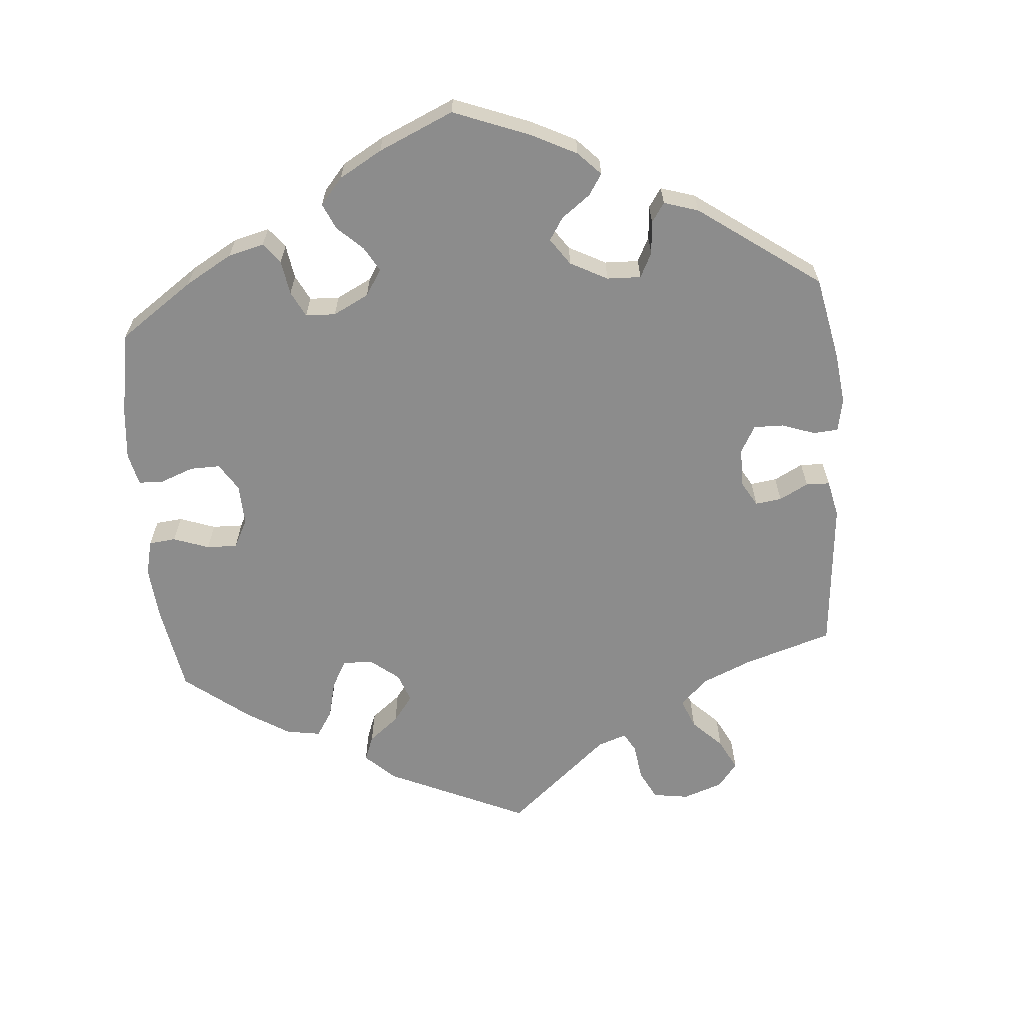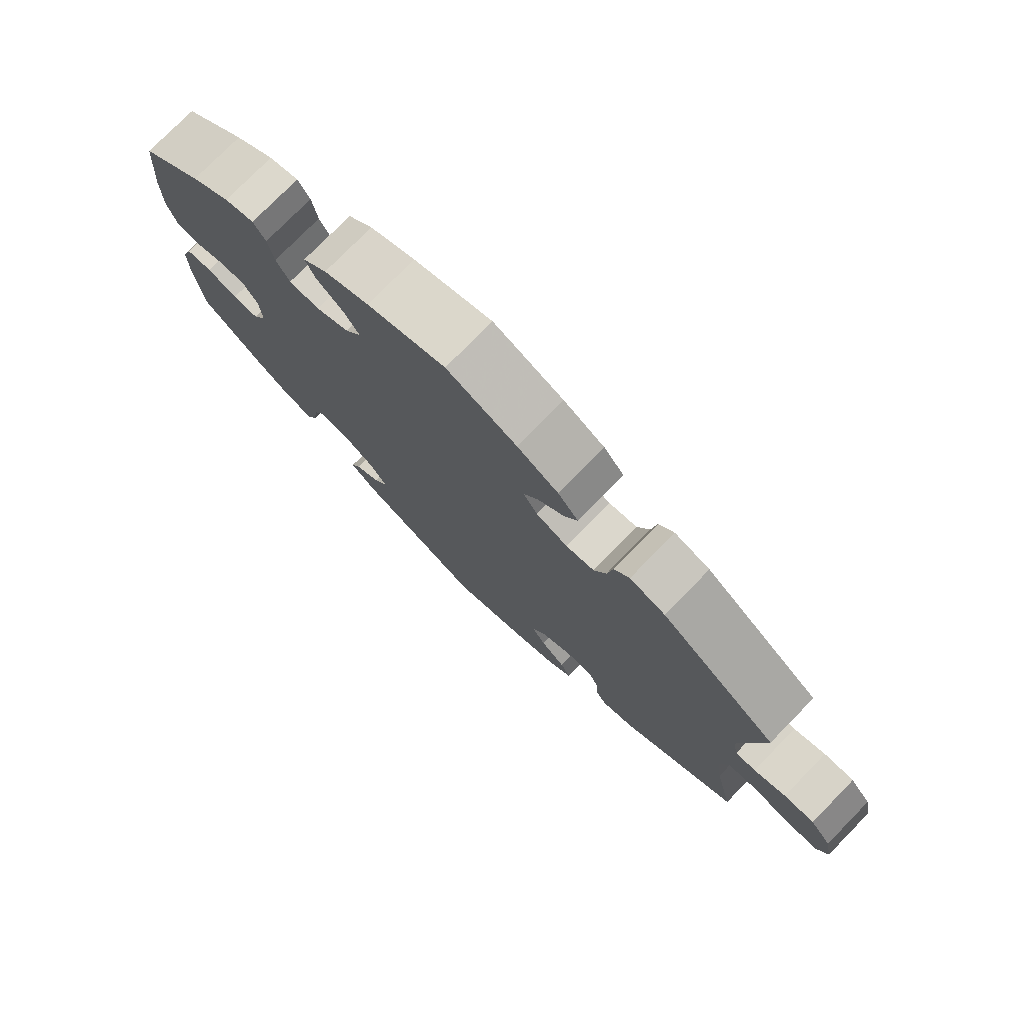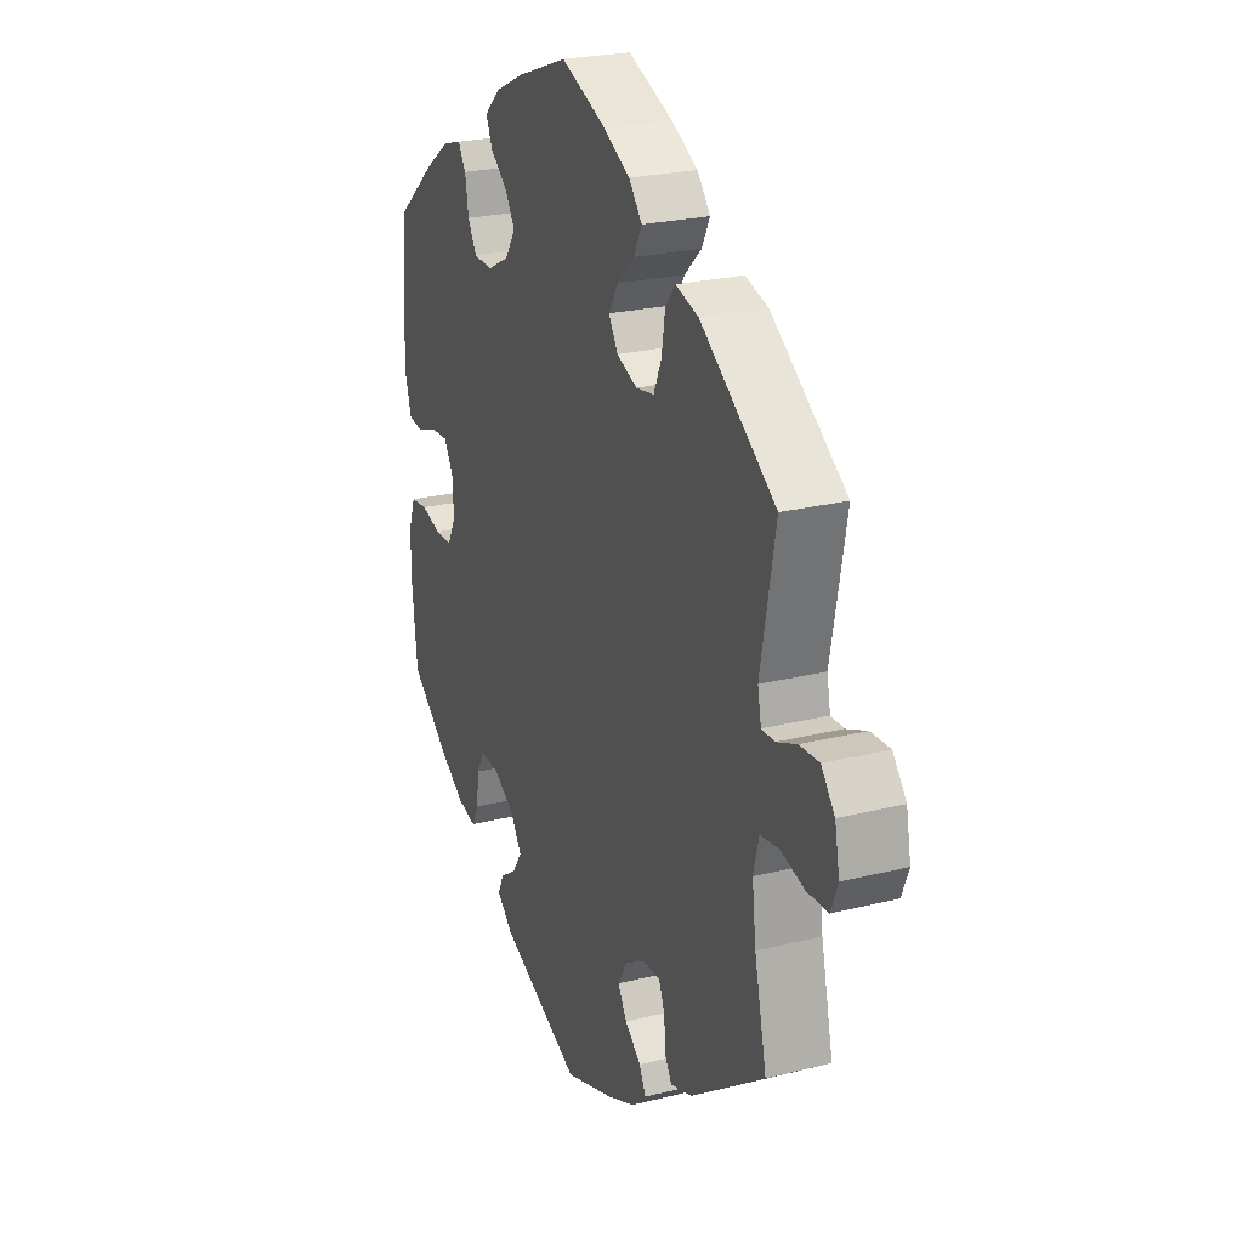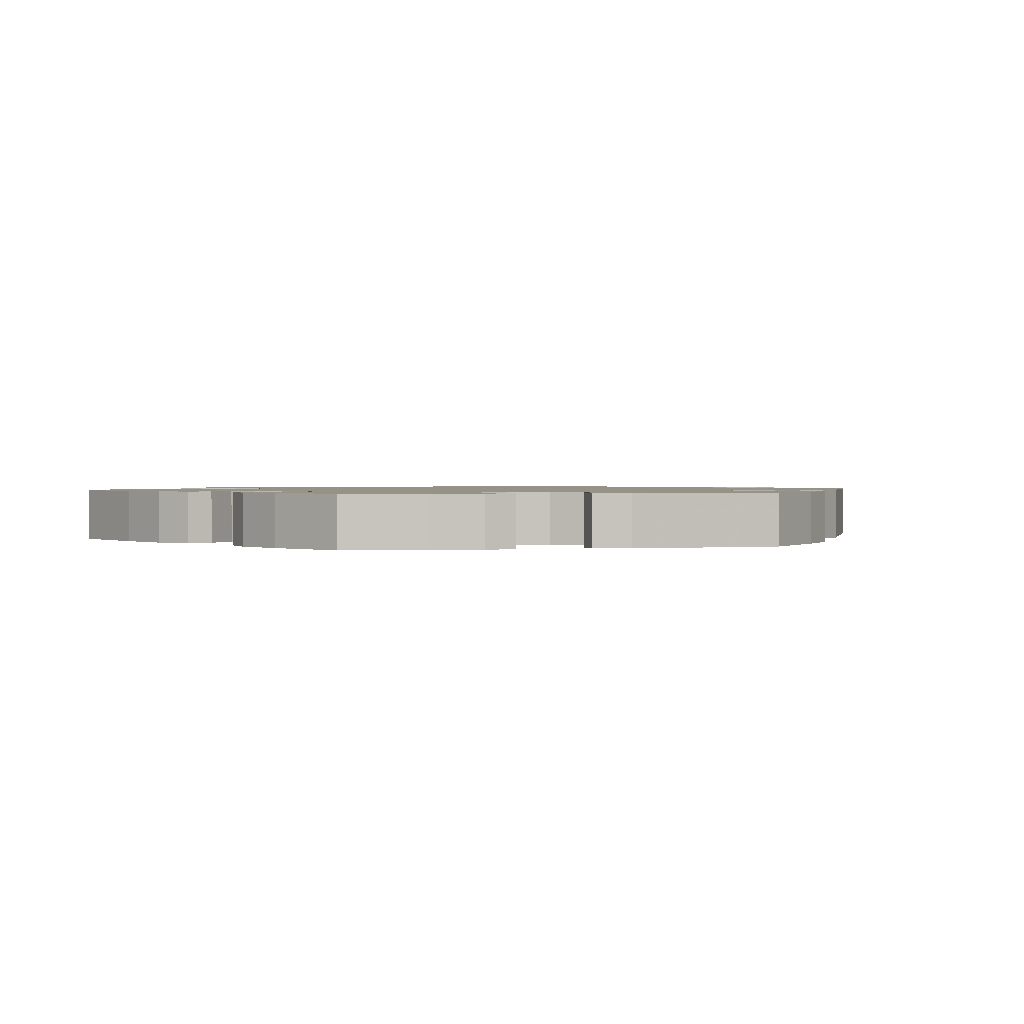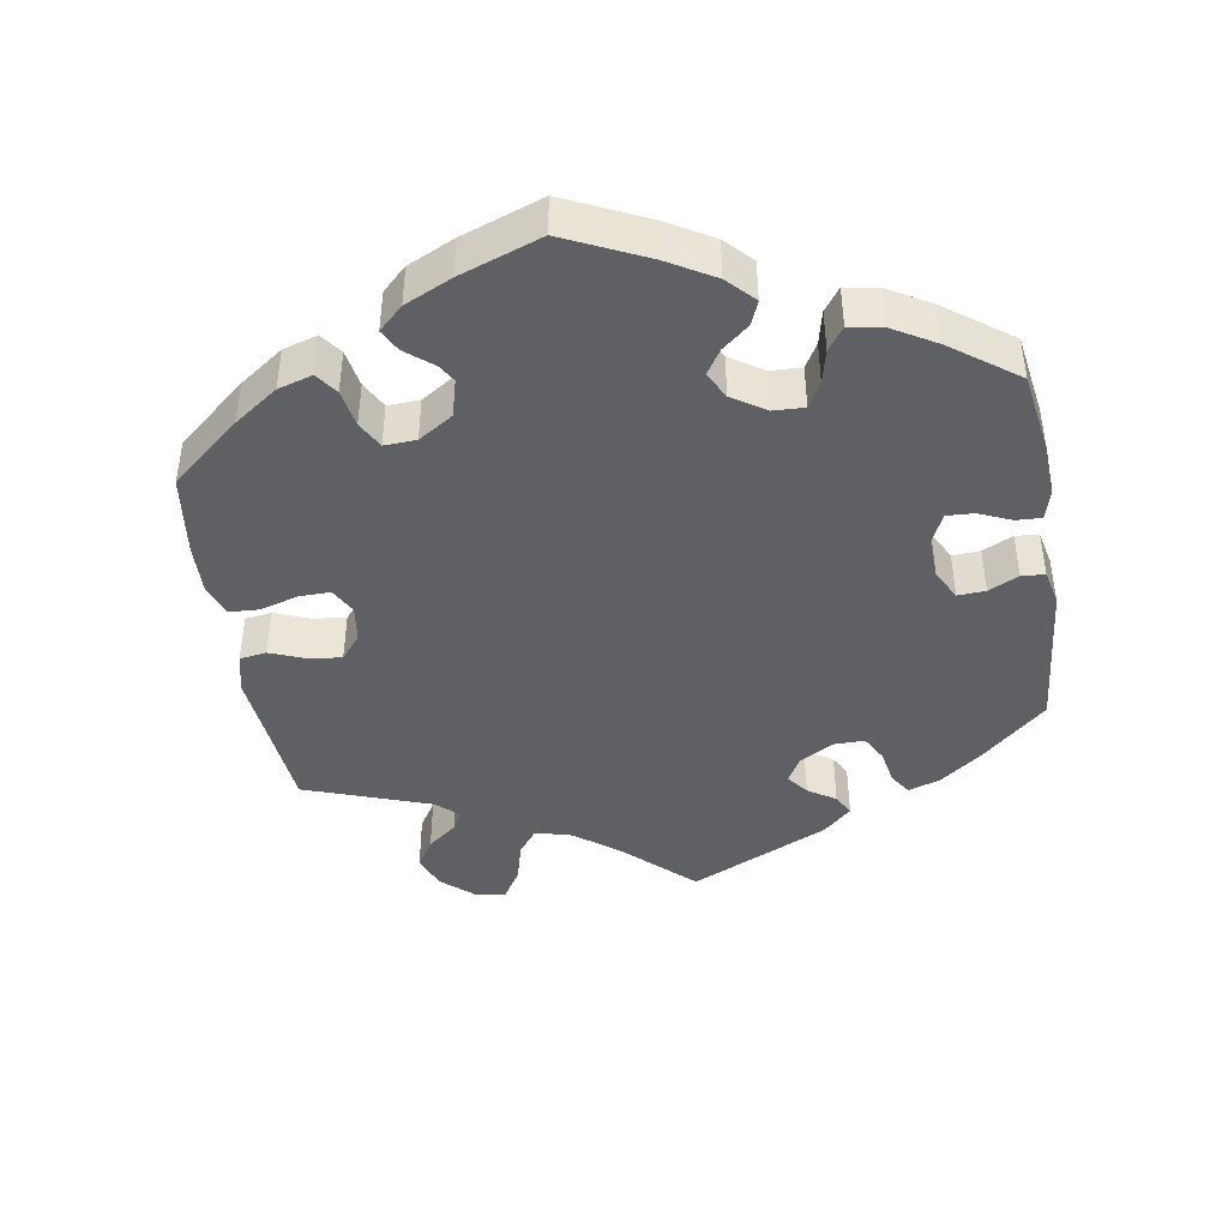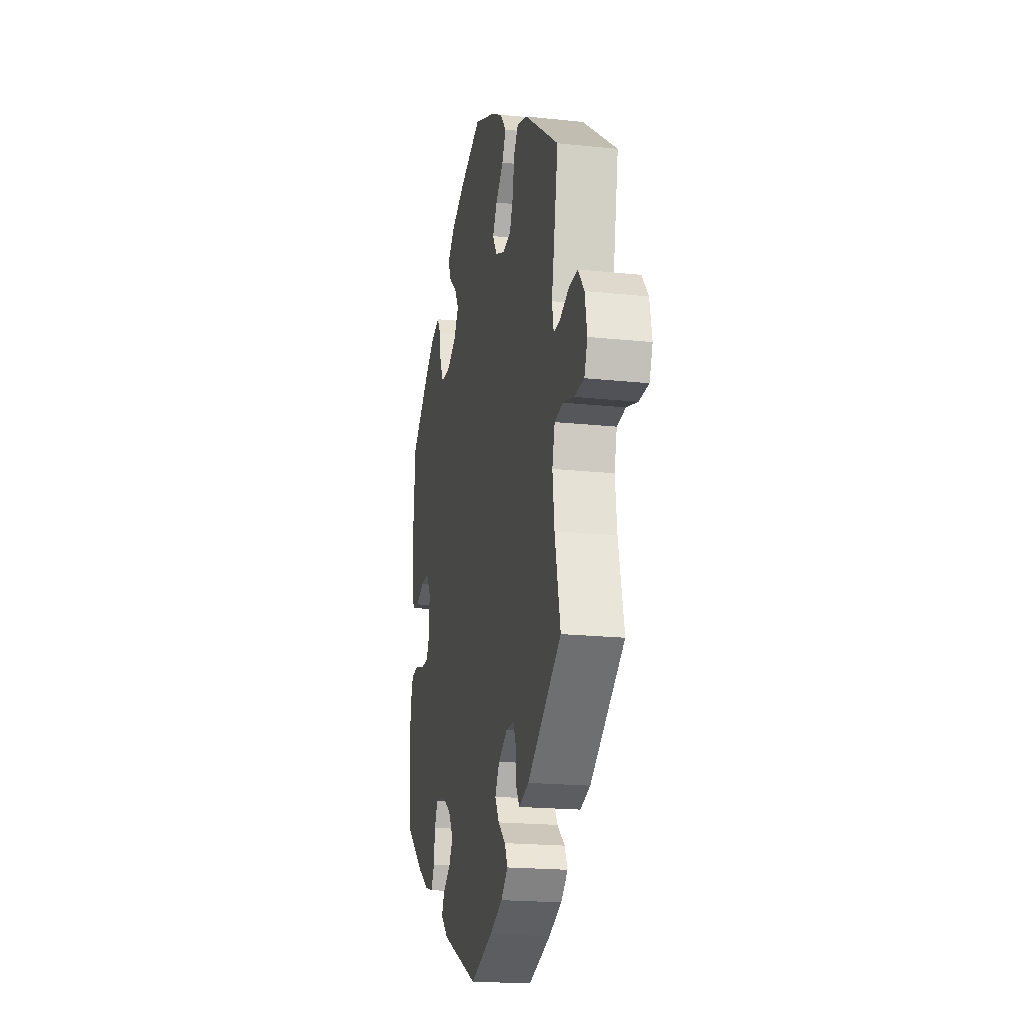
<metadata>
{"format":"obj","ext":"obj","renderer":"f3d","projection":"perspective","resolution":1024,"background":"white","views":[{"elev":-64.2,"azim":124.7,"up":"+Y"},{"elev":76.9,"azim":-135.6,"up":"+Z"},{"elev":23.9,"azim":-112.7,"up":"+Z"},{"elev":1.2,"azim":137.1,"up":"+Y"},{"elev":-43.5,"azim":69.3,"up":"+Y"},{"elev":-19.3,"azim":-101.3,"up":"+Z"}]}
</metadata>
<code>
v 0.511 0.07 0.165
v 0.511 0.07 0.09
v 0.497 0.07 0.041
v 0.462 0.07 0.036
v 0.417 0.07 0.053
v 0.377 0.07 0.055
v 0.355 0.07 0.02
v 0.352 0.07 -0.035
v 0.372 0.07 -0.073
v 0.411 0.07 -0.073
v 0.457 0.07 -0.059
v 0.496 0.07 -0.063
v 0.512 0.07 -0.108
v 0.512 0.07 -0.176
v 0.5 0.07 -0.289
v 0.411 0.07 -0.361
v 0.353 0.07 -0.399
v 0.31 0.07 -0.41
v 0.294 0.07 -0.379
v 0.288 0.07 -0.33
v 0.271 0.07 -0.297
v 0.226 0.07 -0.301
v 0.177 0.07 -0.332
v 0.152 0.07 -0.372
v 0.173 0.07 -0.404
v 0.211 0.07 -0.43
v 0.225 0.07 -0.459
v 0.188 0.07 -0.493
v 0.001 0.07 -0.578
v -0.112 0.07 -0.54
v -0.177 0.07 -0.512
v -0.212 0.07 -0.481
v -0.197 0.07 -0.45
v -0.16 0.07 -0.418
v -0.139 0.07 -0.383
v -0.161 0.07 -0.346
v -0.207 0.07 -0.319
v -0.247 0.07 -0.319
v -0.261 0.07 -0.353
v -0.263 0.07 -0.398
v -0.28 0.07 -0.426
v -0.33 0.07 -0.41
v -0.501 0.07 -0.289
v -0.473 0.07 -0.165
v -0.464 0.07 -0.09
v -0.477 0.07 -0.04
v -0.52 0.07 -0.034
v -0.575 0.07 -0.049
v -0.623 0.07 -0.047
v -0.639 0.07 -0.007
v -0.628 0.07 0.05
v -0.597 0.07 0.089
v -0.552 0.07 0.087
v -0.505 0.07 0.068
v -0.475 0.07 0.068
v -0.467 0.07 0.109
v -0.501 0.07 0.289
v -0.328 0.07 0.414
v -0.275 0.07 0.43
v -0.252 0.07 0.401
v -0.244 0.07 0.349
v -0.226 0.07 0.307
v -0.184 0.07 0.3
v -0.137 0.07 0.319
v -0.116 0.07 0.354
v -0.138 0.07 0.391
v -0.177 0.07 0.428
v -0.196 0.07 0.465
v -0.166 0.07 0.502
v -0.105 0.07 0.535
v -0.001 0.07 0.578
v 0.116 0.07 0.536
v 0.183 0.07 0.505
v 0.219 0.07 0.471
v 0.204 0.07 0.437
v 0.164 0.07 0.403
v 0.142 0.07 0.367
v 0.166 0.07 0.33
v 0.216 0.07 0.304
v 0.261 0.07 0.306
v 0.281 0.07 0.342
v 0.289 0.07 0.391
v 0.307 0.07 0.42
v 0.351 0.07 0.407
v 0.409 0.07 0.366
v 0.5 0.07 0.289
v 0.511 0 0.165
v 0.511 0 0.09
v 0.497 0 0.041
v 0.462 0 0.036
v 0.417 0 0.053
v 0.377 0 0.055
v 0.355 0 0.02
v 0.352 0 -0.035
v 0.372 0 -0.073
v 0.411 0 -0.073
v 0.457 0 -0.059
v 0.496 0 -0.063
v 0.512 0 -0.108
v 0.512 0 -0.176
v 0.5 0 -0.289
v 0.411 0 -0.361
v 0.353 0 -0.399
v 0.31 0 -0.41
v 0.294 0 -0.379
v 0.288 0 -0.33
v 0.271 0 -0.297
v 0.226 0 -0.301
v 0.177 0 -0.332
v 0.152 0 -0.372
v 0.173 0 -0.404
v 0.211 0 -0.43
v 0.225 0 -0.459
v 0.188 0 -0.493
v 0.001 0 -0.578
v -0.112 0 -0.54
v -0.177 0 -0.512
v -0.212 0 -0.481
v -0.197 0 -0.45
v -0.16 0 -0.418
v -0.139 0 -0.383
v -0.161 0 -0.346
v -0.207 0 -0.319
v -0.247 0 -0.319
v -0.261 0 -0.353
v -0.263 0 -0.398
v -0.28 0 -0.426
v -0.33 0 -0.41
v -0.501 0 -0.289
v -0.473 0 -0.165
v -0.464 0 -0.09
v -0.477 0 -0.04
v -0.52 0 -0.034
v -0.575 0 -0.049
v -0.623 0 -0.047
v -0.639 0 -0.007
v -0.628 0 0.05
v -0.597 0 0.089
v -0.552 0 0.087
v -0.505 0 0.068
v -0.475 0 0.068
v -0.467 0 0.109
v -0.501 0 0.289
v -0.328 0 0.414
v -0.275 0 0.43
v -0.252 0 0.401
v -0.244 0 0.349
v -0.226 0 0.307
v -0.184 0 0.3
v -0.137 0 0.319
v -0.116 0 0.354
v -0.138 0 0.391
v -0.177 0 0.428
v -0.196 0 0.465
v -0.166 0 0.502
v -0.105 0 0.535
v -0.001 0 0.578
v 0.116 0 0.536
v 0.183 0 0.505
v 0.219 0 0.471
v 0.204 0 0.437
v 0.164 0 0.403
v 0.142 0 0.367
v 0.166 0 0.33
v 0.216 0 0.304
v 0.261 0 0.306
v 0.281 0 0.342
v 0.289 0 0.391
v 0.307 0 0.42
v 0.351 0 0.407
v 0.409 0 0.366
v 0.5 0 0.289
f 81 82 83 84
f 80 81 84 85
f 73 74 75 76
f 73 76 77
f 72 73 77
f 71 72 77
f 70 71 77 78
f 66 67 68 69
f 65 66 69 70
f 58 59 60 61
f 56 57 58 61
f 55 56 61 62
f 51 52 53 54
f 51 54 55
f 50 51 55
f 47 48 49 50
f 46 47 50 55
f 45 46 55 62
f 41 42 43 44
f 39 40 41 44
f 38 39 44 45
f 37 38 45 62
f 31 32 33 34
f 31 34 35
f 30 31 35
f 29 30 35
f 28 29 35 36
f 25 26 27 28
f 24 25 28 36
f 17 18 19 20
f 17 20 21
f 16 17 21
f 15 16 21
f 14 15 21
f 13 14 21 22
f 10 11 12 13
f 9 10 13 22
f 2 3 4 5
f 2 5 6
f 1 2 6
f 80 85 86 1
f 65 70 78
f 64 65 78 79
f 63 64 79
f 36 37 62 63
f 23 24 36 63
f 23 63 79
f 8 9 22 23
f 7 8 23 79
f 6 7 79 80
f 1 6 80
f 170 169 168 167
f 171 170 167 166
f 162 161 160 159
f 163 162 159
f 163 159 158
f 163 158 157
f 164 163 157 156
f 155 154 153 152
f 156 155 152 151
f 147 146 145 144
f 147 144 143 142
f 148 147 142 141
f 140 139 138 137
f 141 140 137
f 141 137 136
f 136 135 134 133
f 141 136 133 132
f 148 141 132 131
f 130 129 128 127
f 130 127 126 125
f 131 130 125 124
f 148 131 124 123
f 120 119 118 117
f 121 120 117
f 121 117 116
f 121 116 115
f 122 121 115 114
f 114 113 112 111
f 122 114 111 110
f 106 105 104 103
f 107 106 103
f 107 103 102
f 107 102 101
f 107 101 100
f 108 107 100 99
f 99 98 97 96
f 108 99 96 95
f 91 90 89 88
f 92 91 88
f 92 88 87
f 87 172 171 166
f 164 156 151
f 165 164 151 150
f 165 150 149
f 149 148 123 122
f 149 122 110 109
f 165 149 109
f 109 108 95 94
f 165 109 94 93
f 166 165 93 92
f 166 92 87
f 1 87 88 2
f 2 88 89 3
f 3 89 90 4
f 4 90 91 5
f 5 91 92 6
f 6 92 93 7
f 7 93 94 8
f 8 94 95 9
f 9 95 96 10
f 10 96 97 11
f 11 97 98 12
f 12 98 99 13
f 13 99 100 14
f 14 100 101 15
f 15 101 102 16
f 16 102 103 17
f 17 103 104 18
f 18 104 105 19
f 19 105 106 20
f 20 106 107 21
f 21 107 108 22
f 22 108 109 23
f 23 109 110 24
f 24 110 111 25
f 25 111 112 26
f 26 112 113 27
f 27 113 114 28
f 28 114 115 29
f 29 115 116 30
f 30 116 117 31
f 31 117 118 32
f 32 118 119 33
f 33 119 120 34
f 34 120 121 35
f 35 121 122 36
f 36 122 123 37
f 37 123 124 38
f 38 124 125 39
f 39 125 126 40
f 40 126 127 41
f 41 127 128 42
f 42 128 129 43
f 43 129 130 44
f 44 130 131 45
f 45 131 132 46
f 46 132 133 47
f 47 133 134 48
f 48 134 135 49
f 49 135 136 50
f 50 136 137 51
f 51 137 138 52
f 52 138 139 53
f 53 139 140 54
f 54 140 141 55
f 55 141 142 56
f 56 142 143 57
f 57 143 144 58
f 58 144 145 59
f 59 145 146 60
f 60 146 147 61
f 61 147 148 62
f 62 148 149 63
f 63 149 150 64
f 64 150 151 65
f 65 151 152 66
f 66 152 153 67
f 67 153 154 68
f 68 154 155 69
f 69 155 156 70
f 70 156 157 71
f 71 157 158 72
f 72 158 159 73
f 73 159 160 74
f 74 160 161 75
f 75 161 162 76
f 76 162 163 77
f 77 163 164 78
f 78 164 165 79
f 79 165 166 80
f 80 166 167 81
f 81 167 168 82
f 82 168 169 83
f 83 169 170 84
f 84 170 171 85
f 85 171 172 86
f 86 172 87 1

</code>
